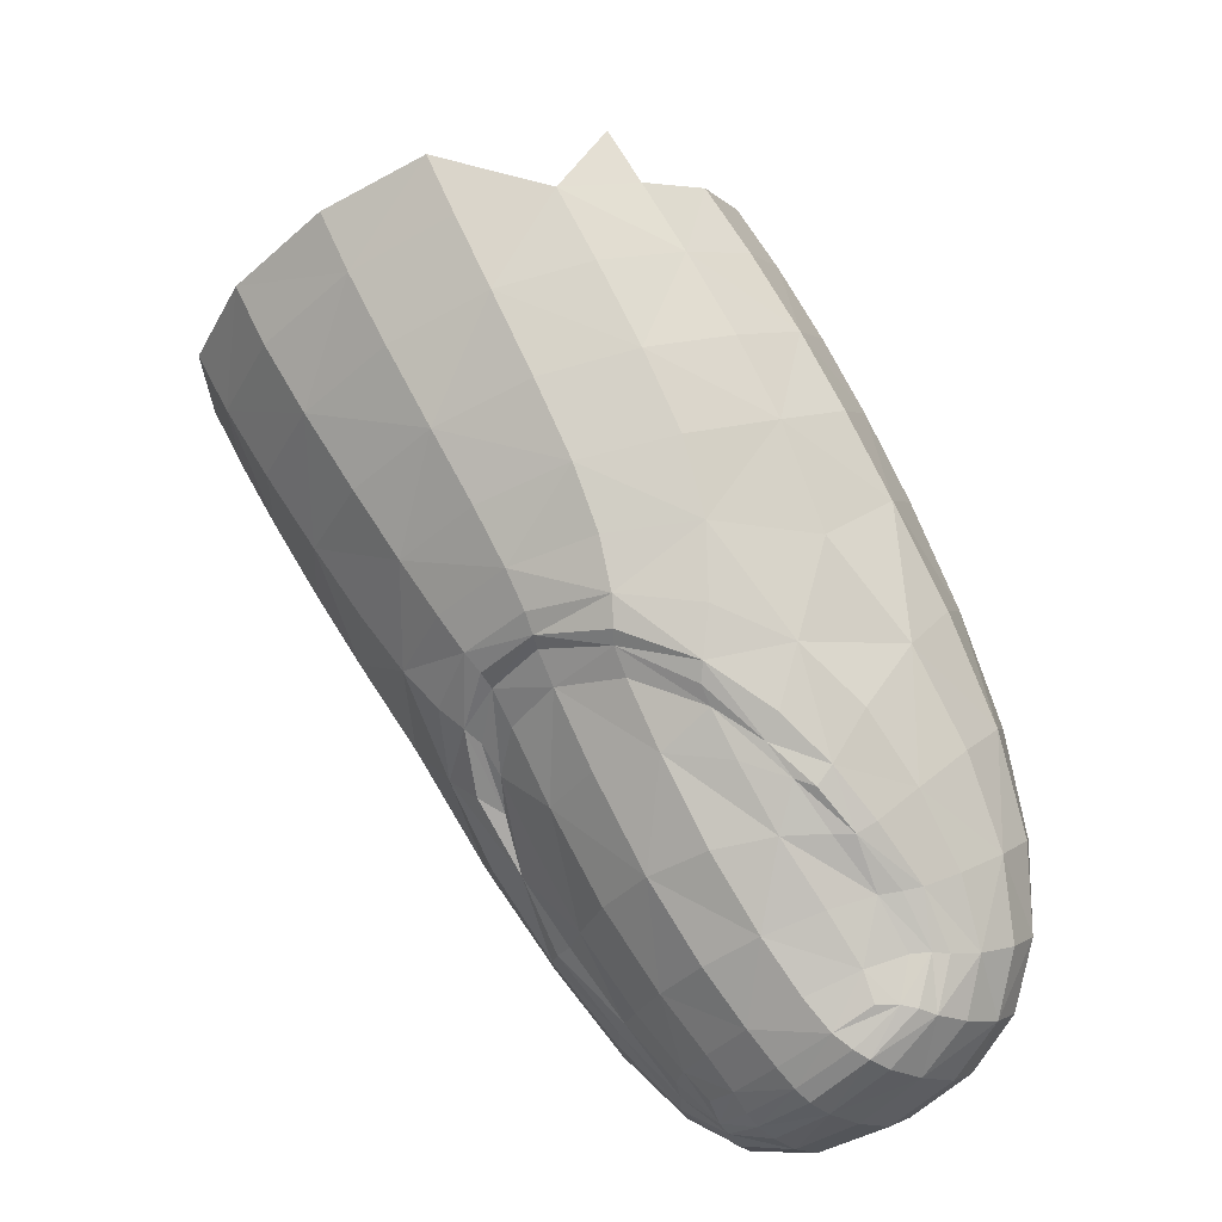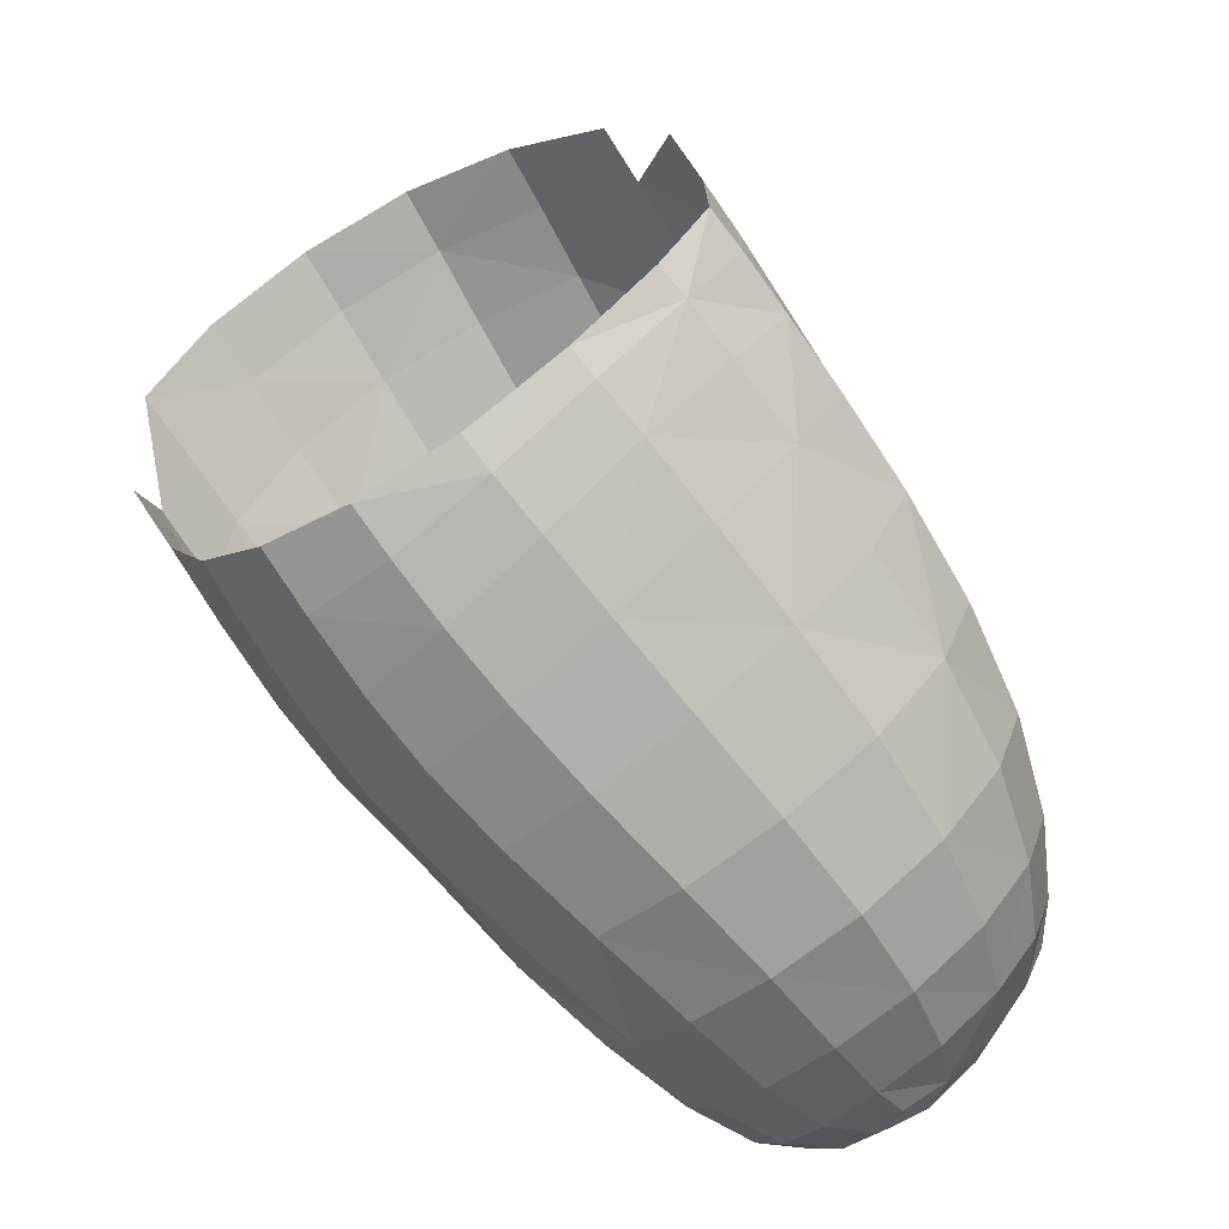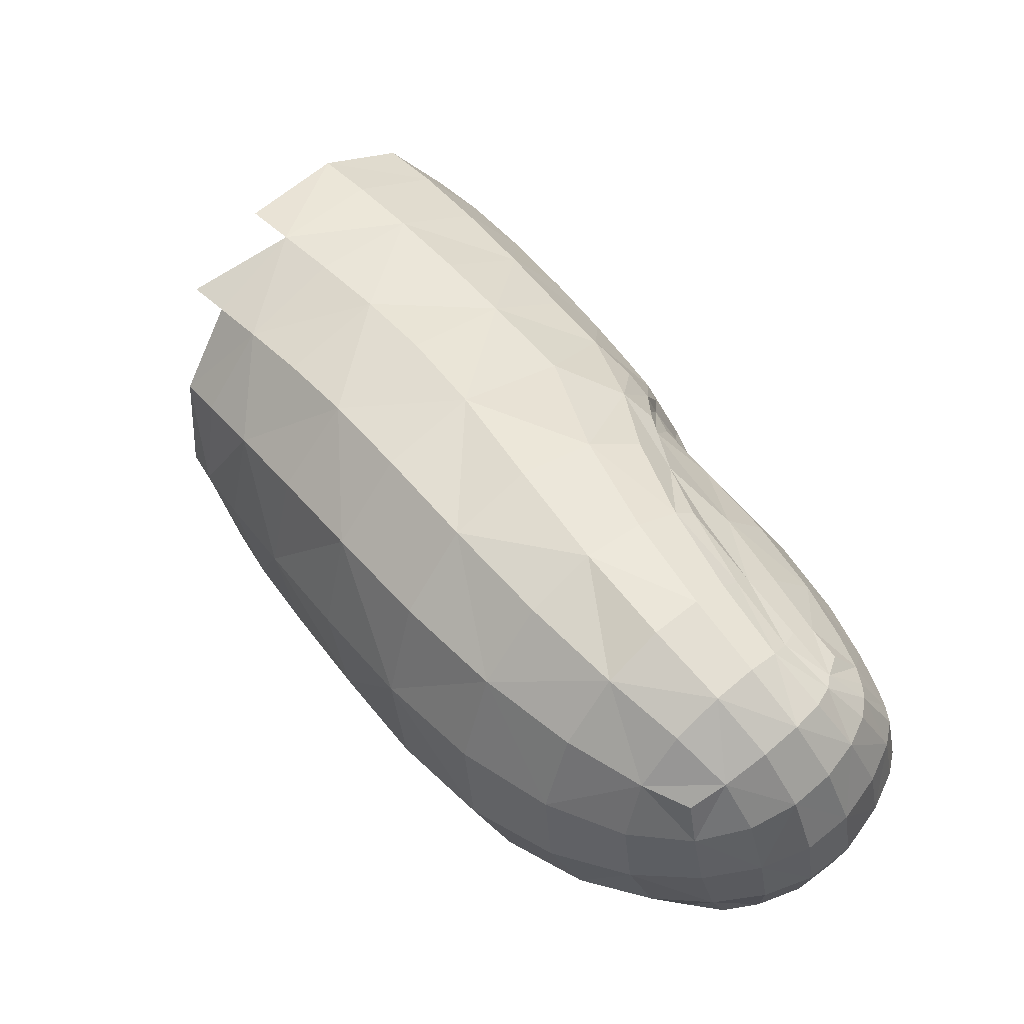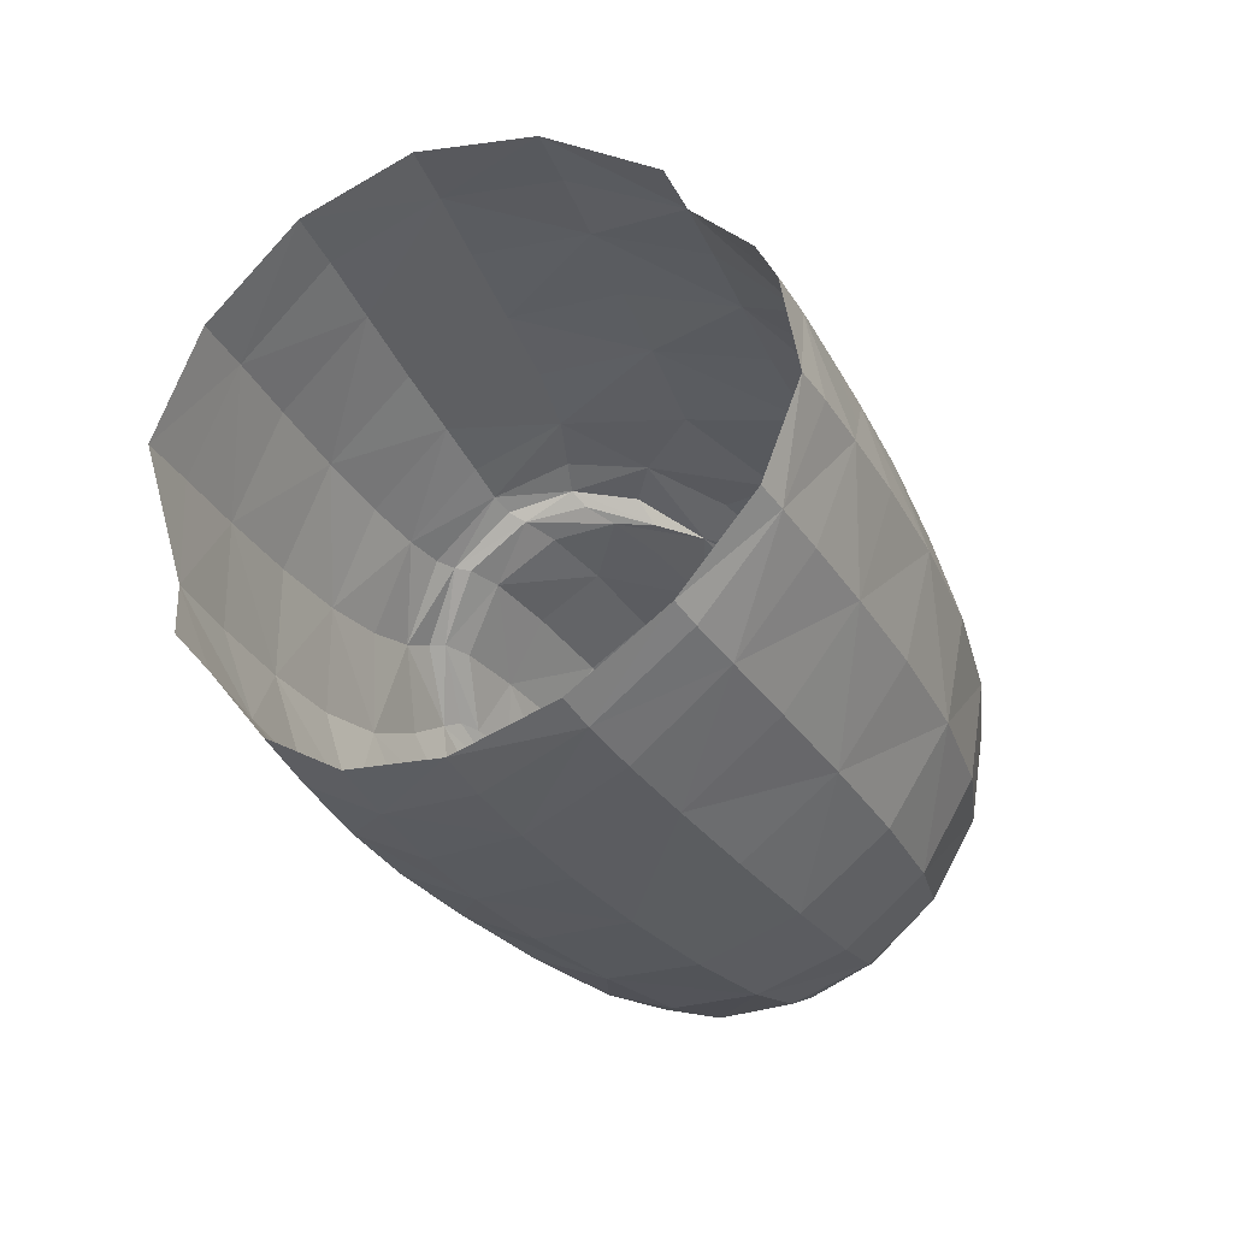
<metadata>
{"format":"obj","ext":"obj","renderer":"f3d","projection":"perspective","resolution":1024,"background":"white","views":[{"elev":25.2,"azim":101.6,"up":"+Y"},{"elev":-29.4,"azim":-103.7,"up":"+Z"},{"elev":-77.1,"azim":14.6,"up":"+Y"},{"elev":7.0,"azim":-117.2,"up":"+Z"}]}
</metadata>
<code>
o arm.002
v -0.01654 0.006737 0.02898
v -0.01083 0.01131 0.03056
v -0.01294 0.0138 0.03283
v -0.01852 0.009273 0.03096
v -0.02372 0.00673 0.02702
v -0.022 0.004329 0.02544
v -0.006293 0.01661 0.02964
v -0.008484 0.01915 0.03201
v -0.00362 0.02203 0.02612
v -0.005839 0.02472 0.02845
v -0.002929 0.02708 0.02061
v -0.003887 0.03062 0.01449
v -0.005933 0.0334 0.01661
v -0.00509 0.02988 0.02281
v -0.006094 0.03188 0.009064
v -0.009401 0.03143 0.004777
v -0.01113 0.03389 0.007141
v -0.007061 0.02823 0.001694
v -0.003627 0.02853 0.006216
v -0.001377 0.02717 0.01181
v 0.001335 0.02314 0.008771
v -0.00087 0.02453 0.003039
v -0.004378 0.02439 -0.001718
v -0.000484 0.02373 0.01781
v -0.001242 0.01889 0.0231
v 0.001203 0.01534 0.01957
v 0.002073 0.01989 0.01459
v -0.008363 0.008377 0.02768
v -0.005703 0.00505 0.02432
v -0.001363 0.01025 0.02294
v -0.003876 0.01362 0.02653
v -0.01416 0.003806 0.02655
v -0.01997 0.001574 0.02351
v -0.01747 -0.001697 0.02101
v -0.01146 0.000485 0.02364
v -0.02585 0.005107 0.02063
v -0.02442 0.002822 0.01908
v -0.02747 0.008446 0.01508
v -0.02666 0.006668 0.01371
v -0.02505 0.003695 0.01143
v -0.02235 -0.000308 0.01677
v -0.02695 0.01311 0.009405
v -0.02644 0.01153 0.007973
v -0.02485 0.01831 0.00456
v -0.02419 0.0165 0.002814
v -0.02281 0.01347 0.000353
v -0.02511 0.008615 0.00567
v -0.02176 0.02337 0.001441
v -0.02059 0.02101 -0.000844
v -0.01792 0.02746 0.000511
v -0.01617 0.02458 -0.0023
v -0.01394 0.02104 -0.005433
v -0.01883 0.01774 -0.003607
v -0.01357 0.03003 0.00176
v -0.01144 0.02692 -0.001359
v -0.008907 0.02322 -0.004751
v 0.007147 0.01303 0.003133
v 0.005557 0.01581 0.004177
v 0.005732 0.01334 0.009499
v 0.006727 0.01123 0.008172
v 0.004739 0.009524 0.01377
v 0.005723 0.007819 0.01199
v 0.005996 0.006762 0.01098
v 0.006989 0.009947 0.00765
v 0.007946 0.01124 0.002863
v 0.002848 0.004786 0.01649
v -0.000206 -0.002078 0.01672
v 0.003887 -0.001654 0.01357
v 0.004608 0.003478 0.01392
v 0.005344 -0.001768 0.01152
v 0.005454 0.002741 0.01218
v 0.00847 0.01007 -0.002239
v 0.008837 0.007544 -0.006563
v 0.006216 0.01063 -0.007137
v 0.006716 0.01277 -0.002224
v 0.001213 0.01498 -0.00787
v 0.00407 0.01654 -0.001546
v 0.00789 0.01019 0.002853
v 0.008805 0.008773 -0.002201
v 0.008224 0.008442 0.002082
v 0.008954 0.007521 -0.002785
v 0.005766 0.005737 0.01038
v 0.006747 0.008974 0.007457
v 0.00619 0.003576 0.009164
v 0.007249 0.006932 0.006447
v 0.005403 -0.000132 0.01006
v 0.005335 0.001845 0.01118
v 0.00323 0.01208 0.01636
v 0.000837 0.007133 0.01954
v -0.003239 0.001828 0.02098
v -0.001946 0.02043 -0.004717
v 0.001583 0.02052 0.000286
v 0.00365 0.01923 0.006078
v -0.004646 0.01485 -0.01096
v -0.006652 0.0194 -0.007803
v -0.00977 0.01267 -0.01152
v -0.01184 0.01725 -0.008401
v 0.004184 0.01629 0.01168
v -0.0166 -0.008806 0.009949
v -0.01197 -0.00941 0.01443
v -0.01485 -0.005292 0.01811
v -0.01973 -0.004241 0.01376
v -0.02255 -0.000556 0.00819
v -0.0194 -0.005606 0.004232
v -0.01986 -0.000952 -0.00156
v -0.02282 0.004297 0.002403
v -0.0207 0.009299 -0.002795
v -0.01805 0.004172 -0.006532
v -0.006344 -0.006965 0.0168
v -0.00888 -0.002899 0.02056
v -0.01445 0.008951 -0.009988
v -0.01677 0.01379 -0.006615
v 0.01231 -0.01877 -0.008691
v 0.01041 -0.0202 -0.009799
v 0.01101 -0.01736 -0.01391
v 0.01331 -0.01578 -0.0124
v 0.01081 -0.01385 -0.01741
v 0.01324 -0.01226 -0.01578
v 0.01483 -0.01086 -0.01414
v 0.01483 -0.01429 -0.01087
v 0.0135 -0.01736 -0.007617
v 0.01523 -0.008658 -0.01086
v 0.01468 -0.006931 -0.009109
v 0.01481 -0.009315 -0.006081
v 0.01525 -0.0113 -0.007868
v 0.01361 -0.01213 -0.003642
v 0.01405 -0.01412 -0.005301
v 0.01407 -0.01544 -0.00609
v 0.01542 -0.01246 -0.008961
v 0.01542 -0.009436 -0.0121
v 0.004945 -0.019 -0.01522
v 0.004756 -0.01591 -0.01836
v 0.007935 -0.01513 -0.01827
v 0.008228 -0.01851 -0.01487
v 0.007934 -0.02112 -0.01081
v 0.004889 -0.02138 -0.01154
v 0.001261 -0.02108 -0.01159
v 0.001064 -0.01873 -0.01503
v -0.002889 -0.02016 -0.0104
v -0.003374 -0.01746 -0.01416
v -0.002568 -0.01419 -0.01742
v 0.001309 -0.01579 -0.01804
v 0.01396 -0.01635 -0.00673
v 0.01541 -0.01328 -0.009811
v 0.0154 -0.009988 -0.01305
v 0.009754 -0.01024 -0.01961
v 0.01189 -0.009064 -0.01801
v 0.008033 -0.006289 -0.02017
v 0.01006 -0.005696 -0.01844
v 0.01118 -0.005283 -0.01682
v 0.01316 -0.008074 -0.01644
v 0.004179 -0.01242 -0.02036
v 0.007098 -0.01134 -0.0204
v 0.002387 -0.008619 -0.02093
v 0.005396 -0.007157 -0.02107
v 0.01358 -0.007487 -0.01543
v 0.01152 -0.005056 -0.01582
v 0.01199 -0.005072 -0.0146
v 0.01381 -0.007248 -0.01441
v 0.01332 -0.005548 -0.01224
v 0.01421 -0.007158 -0.01305
v 0.001801 -0.01325 -0.01981
v -0.000509 -0.01101 -0.01973
v 0.009153 -0.02161 -0.005704
v 0.006822 -0.02252 -0.006635
v 0.007312 -0.02116 -0.001558
v 0.004826 -0.02238 -0.002428
v 0.001815 -0.02268 -0.004202
v 0.003989 -0.02269 -0.007876
v 0.01173 -0.01869 -0.004714
v 0.01081 -0.02012 -0.005151
v 0.009799 -0.01793 -0.001543
v 0.00899 -0.01941 -0.001455
v 0.01206 -0.01779 -0.004217
v 0.01187 -0.01465 -0.002028
v 0.01277 -0.01581 -0.003739
v -0.00105 -0.02195 -0.006888
v 0.001551 -0.02235 -0.008925
v -0.008307 -0.002524 -0.01682
v -0.01135 -0.006818 -0.01393
v -0.01502 -0.001468 -0.0105
v -0.01172 0.003222 -0.01362
v -0.00737 0.006933 -0.01499
v -0.004326 0.000926 -0.01814
v -0.001356 -0.02121 -3.6e-05
v -0.004973 -0.01824 0.004741
v -0.009011 -0.01764 0.000778
v -0.004882 -0.02047 -0.003491
v -0.01186 -0.01514 -0.004324
v -0.007401 -0.01829 -0.007865
v 0.005212 -0.01252 0.00718
v 0.00275 -0.01466 0.007535
v 0.005052 -0.01879 0.002863
v 0.006984 -0.01675 0.00279
v 0.007868 -0.01529 0.002508
v 0.006344 -0.01131 0.006569
v 0.01375 -0.003886 -0.006572
v 0.01217 0.000296 -0.003367
v 0.01196 -0.001932 0.000175
v 0.01383 -0.00621 -0.003341
v 0.01059 -0.005052 0.00295
v 0.0125 -0.009151 -0.000733
v -0.01268 -0.01129 -0.009548
v -0.006979 -0.01114 -0.01621
v -0.008139 -0.01501 -0.01237
v -0.01586 -0.01073 -0.000117
v -0.01654 -0.006408 -0.005765
v -0.00014 0.003072 -0.01803
v -0.002602 0.009128 -0.01464
v 0.002233 0.009175 -0.01307
v 0.003928 0.003676 -0.01661
v -0.008631 -0.014 0.009798
v -0.013 -0.01354 0.005453
v 0.01007 0.004131 -0.007651
v 0.009452 0.005937 -0.006002
v 0.01002 0.004918 -0.004505
v 0.009936 0.004872 -0.00017
v 0.01146 0.001235 -0.007121
v 0.01077 0.00134 -0.009936
v 0.009328 0.002951 0.003803
v 0.008089 -0.000355 0.006549
v 0.008505 -0.008198 0.004742
v 0.006581 -0.003784 0.00793
v 0.006585 0.007173 -0.01111
v 0.009385 0.004892 -0.009681
v 0.009875 0.001919 -0.01233
v 0.007543 0.002971 -0.01432
v -0.000801 -0.01695 0.006943
v 0.002164 -0.02051 0.002052
v 0.000854 -0.009161 0.01227
v 0.00409 -0.007253 0.01104
v -0.003688 -0.01203 0.01209
v 0.01038 -0.01202 0.001083
v 0.006893 -0.01031 0.005702
v 0.008655 -0.01397 0.002057
v 0.01054 -0.01635 -0.001368
v 0.01059 0.001383 -0.01126
v 0.01022 0.003874 -0.008959
v -0.004276 -0.007343 -0.01886
v -0.000772 -0.0043 -0.02019
v 0.002764 -0.002407 -0.02025
v 0.005974 -0.001609 -0.01909
v 0.01116 -0.002019 -0.01264
v 0.01245 -0.002548 -0.01001
v 0.008619 -0.001541 -0.01698
v 0.01021 -0.00174 -0.01507
v 0.01069 -0.001866 -0.01396
v 0.005138 -0.002793 0.009894
v 0.005636 -0.006618 0.008822
f 1 2 3
f 1 3 4
f 5 6 1
f 3 2 7
f 3 7 8
f 7 9 10
f 7 10 8
f 11 12 13
f 11 13 14
f 10 9 11
f 10 11 14
f 13 12 15
f 15 16 17
f 18 16 15
f 18 15 19
f 15 12 20
f 15 20 19
f 20 21 22
f 20 22 19
f 22 23 18
f 22 18 19
f 20 12 11
f 20 11 24
f 11 9 25
f 11 25 24
f 25 26 27
f 25 27 24
f 27 21 20
f 27 20 24
f 28 29 30
f 28 30 31
f 30 26 25
f 30 25 31
f 25 9 7
f 25 7 31
f 7 2 28
f 7 28 31
f 28 2 1
f 28 1 32
f 1 6 33
f 1 33 32
f 33 34 35
f 33 35 32
f 35 29 28
f 35 28 32
f 33 6 36
f 33 36 37
f 36 38 39
f 36 39 37
f 39 40 41
f 39 41 37
f 41 34 33
f 41 33 37
f 39 38 42
f 39 42 43
f 42 44 45
f 42 45 43
f 45 46 47
f 45 47 43
f 47 40 39
f 47 39 43
f 45 44 48
f 45 48 49
f 48 50 51
f 48 51 49
f 51 52 53
f 51 53 49
f 53 46 45
f 53 45 49
f 51 50 54
f 51 54 55
f 54 16 18
f 54 18 55
f 18 23 56
f 18 56 55
f 56 52 51
f 56 51 55
f 57 58 59
f 57 59 60
f 59 61 62
f 59 62 60
f 62 63 64
f 62 64 60
f 64 65 57
f 64 57 60
f 66 67 68
f 66 68 69
f 68 70 71
f 68 71 69
f 71 63 62
f 71 62 69
f 62 61 66
f 62 66 69
f 72 73 74
f 72 74 75
f 74 76 77
f 74 77 75
f 77 58 57
f 77 57 75
f 57 65 72
f 57 72 75
f 72 65 78
f 72 78 79
f 78 80 81
f 78 81 79
f 64 63 82
f 64 82 83
f 82 84 85
f 82 85 83
f 85 80 78
f 85 78 83
f 78 65 64
f 78 64 83
f 86 84 82
f 86 82 87
f 82 63 71
f 82 71 87
f 88 26 30
f 88 30 89
f 30 29 90
f 30 90 89
f 90 67 66
f 90 66 89
f 66 61 88
f 66 88 89
f 77 76 91
f 77 91 92
f 91 23 22
f 91 22 92
f 22 21 93
f 22 93 92
f 93 58 77
f 93 77 92
f 91 76 94
f 91 94 95
f 94 96 97
f 94 97 95
f 97 52 56
f 97 56 95
f 56 23 91
f 56 91 95
f 93 21 27
f 93 27 98
f 27 26 88
f 27 88 98
f 88 61 59
f 88 59 98
f 59 58 93
f 59 93 98
f 99 100 101
f 99 101 102
f 101 34 41
f 101 41 102
f 41 40 103
f 41 103 102
f 103 104 99
f 103 99 102
f 105 104 103
f 105 103 106
f 103 40 47
f 103 47 106
f 47 46 107
f 47 107 106
f 107 108 105
f 107 105 106
f 101 100 109
f 101 109 110
f 109 67 90
f 109 90 110
f 90 29 35
f 90 35 110
f 35 34 101
f 35 101 110
f 97 96 111
f 97 111 112
f 111 108 107
f 111 107 112
f 107 46 53
f 107 53 112
f 53 52 97
f 53 97 112
f 113 114 115
f 113 115 116
f 115 117 118
f 115 118 116
f 118 119 120
f 118 120 116
f 120 121 113
f 120 113 116
f 122 123 124
f 122 124 125
f 124 126 127
f 124 127 125
f 127 128 129
f 127 129 125
f 129 130 122
f 129 122 125
f 131 132 133
f 131 133 134
f 133 117 115
f 133 115 134
f 115 114 135
f 115 135 134
f 135 136 131
f 135 131 134
f 131 136 137
f 131 137 138
f 137 139 140
f 137 140 138
f 140 141 142
f 140 142 138
f 142 132 131
f 142 131 138
f 129 128 143
f 129 143 144
f 143 121 120
f 143 120 144
f 120 119 145
f 120 145 144
f 145 130 129
f 145 129 144
f 118 117 146
f 118 146 147
f 146 148 149
f 146 149 147
f 149 150 151
f 149 151 147
f 151 119 118
f 151 118 147
f 133 132 152
f 133 152 153
f 152 154 155
f 152 155 153
f 155 148 146
f 155 146 153
f 146 117 133
f 146 133 153
f 145 119 151
f 145 151 156
f 151 150 157
f 151 157 156
f 157 158 159
f 157 159 156
f 159 130 145
f 159 145 156
f 159 158 160
f 159 160 161
f 160 123 122
f 160 122 161
f 122 130 159
f 122 159 161
f 152 132 142
f 152 142 162
f 142 141 163
f 142 163 162
f 163 154 152
f 163 152 162
f 135 114 164
f 135 164 165
f 164 166 167
f 164 167 165
f 167 168 169
f 167 169 165
f 169 136 135
f 169 135 165
f 113 121 170
f 113 170 171
f 170 172 173
f 170 173 171
f 173 166 164
f 173 164 171
f 164 114 113
f 164 113 171
f 170 121 143
f 170 143 174
f 127 126 175
f 127 175 176
f 177 139 137
f 177 137 178
f 137 136 169
f 137 169 178
f 169 168 177
f 169 177 178
f 179 180 181
f 179 181 182
f 181 108 111
f 181 111 182
f 111 96 183
f 111 183 182
f 183 184 179
f 183 179 182
f 185 186 187
f 185 187 188
f 187 189 190
f 187 190 188
f 190 139 177
f 190 177 188
f 177 168 185
f 177 185 188
f 191 192 193
f 191 193 194
f 193 166 173
f 193 173 194
f 173 172 195
f 173 195 194
f 195 196 191
f 195 191 194
f 197 198 199
f 197 199 200
f 199 201 202
f 199 202 200
f 202 126 124
f 202 124 200
f 124 123 197
f 124 197 200
f 203 180 204
f 203 204 205
f 204 141 140
f 204 140 205
f 140 139 190
f 140 190 205
f 190 189 203
f 190 203 205
f 206 104 105
f 206 105 207
f 105 108 181
f 105 181 207
f 181 180 203
f 181 203 207
f 203 189 206
f 203 206 207
f 208 184 183
f 208 183 209
f 183 96 94
f 183 94 209
f 94 76 210
f 94 210 209
f 210 211 208
f 210 208 209
f 212 100 99
f 212 99 213
f 99 104 206
f 99 206 213
f 206 189 187
f 206 187 213
f 187 186 212
f 187 212 213
f 214 215 81
f 214 81 216
f 81 80 217
f 81 217 216
f 217 198 218
f 217 218 216
f 218 219 214
f 218 214 216
f 217 80 85
f 217 85 220
f 85 84 221
f 85 221 220
f 221 201 199
f 221 199 220
f 199 198 217
f 199 217 220
f 222 201 221
f 222 221 223
f 221 84 86
f 221 86 223
f 210 76 74
f 210 74 224
f 74 73 225
f 74 225 224
f 225 226 227
f 225 227 224
f 227 211 210
f 227 210 224
f 228 186 185
f 228 185 229
f 185 168 167
f 185 167 229
f 167 166 193
f 167 193 229
f 193 192 228
f 193 228 229
f 68 67 230
f 68 230 231
f 230 192 191
f 230 191 231
f 230 67 109
f 230 109 232
f 109 100 212
f 109 212 232
f 212 186 228
f 212 228 232
f 228 192 230
f 228 230 232
f 175 126 202
f 175 202 233
f 202 201 222
f 202 222 233
f 222 234 235
f 222 235 233
f 235 236 175
f 235 175 233
f 214 219 237
f 214 237 238
f 237 226 225
f 237 225 238
f 163 141 204
f 163 204 239
f 204 180 179
f 204 179 239
f 179 184 240
f 179 240 239
f 240 154 163
f 240 163 239
f 240 184 208
f 240 208 241
f 208 211 242
f 208 242 241
f 242 148 155
f 242 155 241
f 155 154 240
f 155 240 241
f 243 219 218
f 243 218 244
f 218 198 197
f 218 197 244
f 197 123 160
f 197 160 244
f 160 158 243
f 160 243 244
f 149 148 242
f 149 242 245
f 242 211 227
f 242 227 245
f 227 226 246
f 227 246 245
f 246 150 149
f 246 149 245
f 243 158 157
f 243 157 247
f 157 150 246
f 157 246 247
f 246 226 237
f 246 237 247
f 237 219 243
f 237 243 247
f 215 73 72
f 215 72 79
f 81 215 79
f 71 70 248
f 71 248 87
f 248 86 87
f 143 128 174
f 174 236 172
f 172 170 174
f 174 128 127
f 174 127 176
f 175 236 174
f 175 174 176
f 86 248 249
f 86 249 223
f 249 234 222
f 249 222 223
f 191 196 249
f 191 249 231
f 249 70 68
f 249 68 231
f 172 236 235
f 172 235 195
f 235 234 196
f 235 196 195
f 225 73 215
f 225 215 238
f 215 214 238
f 196 234 249
f 248 70 249

</code>
